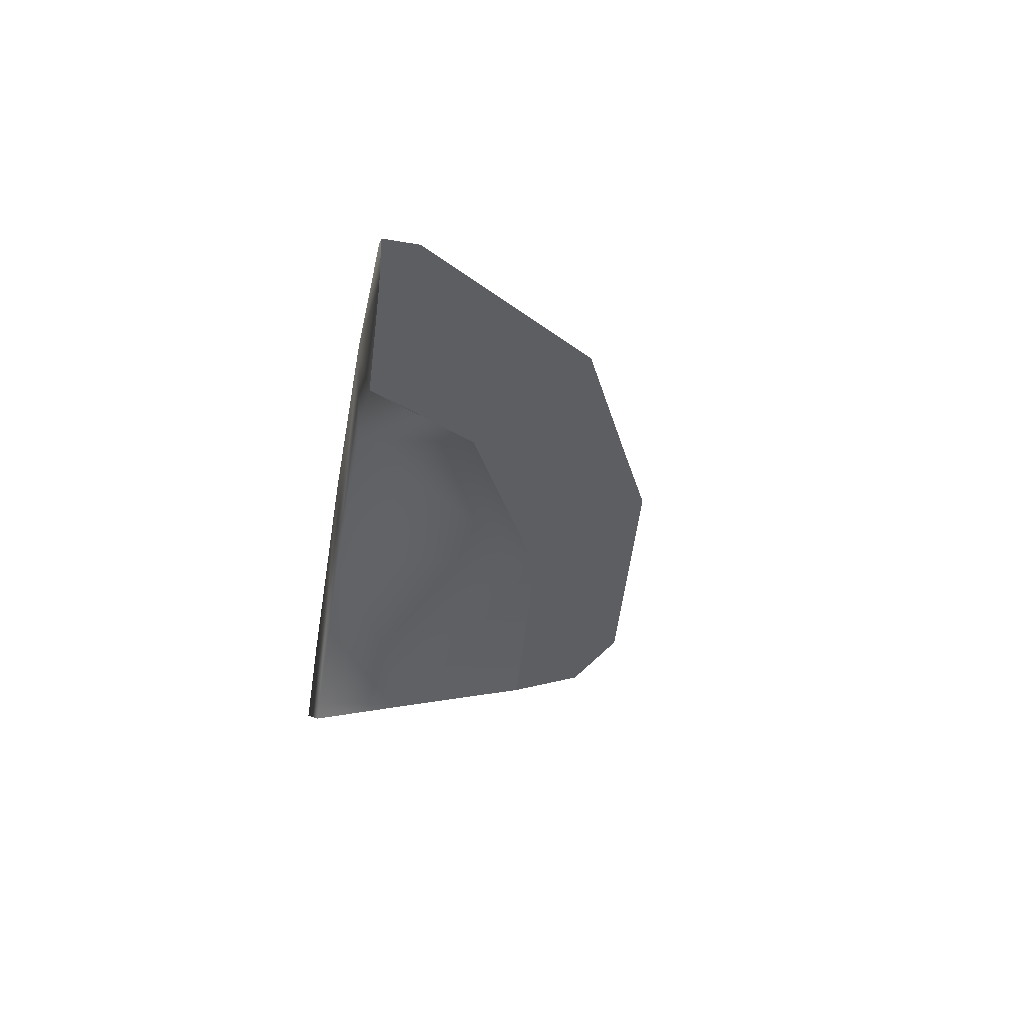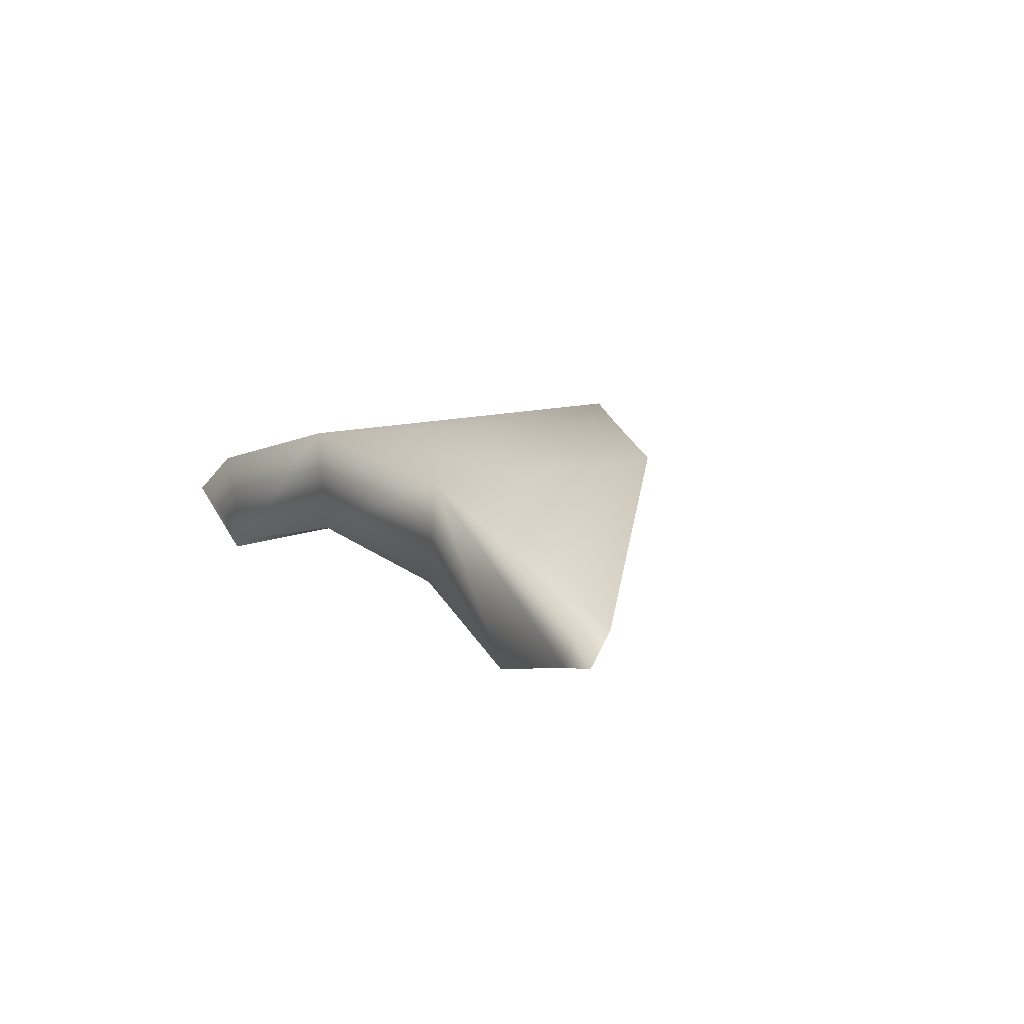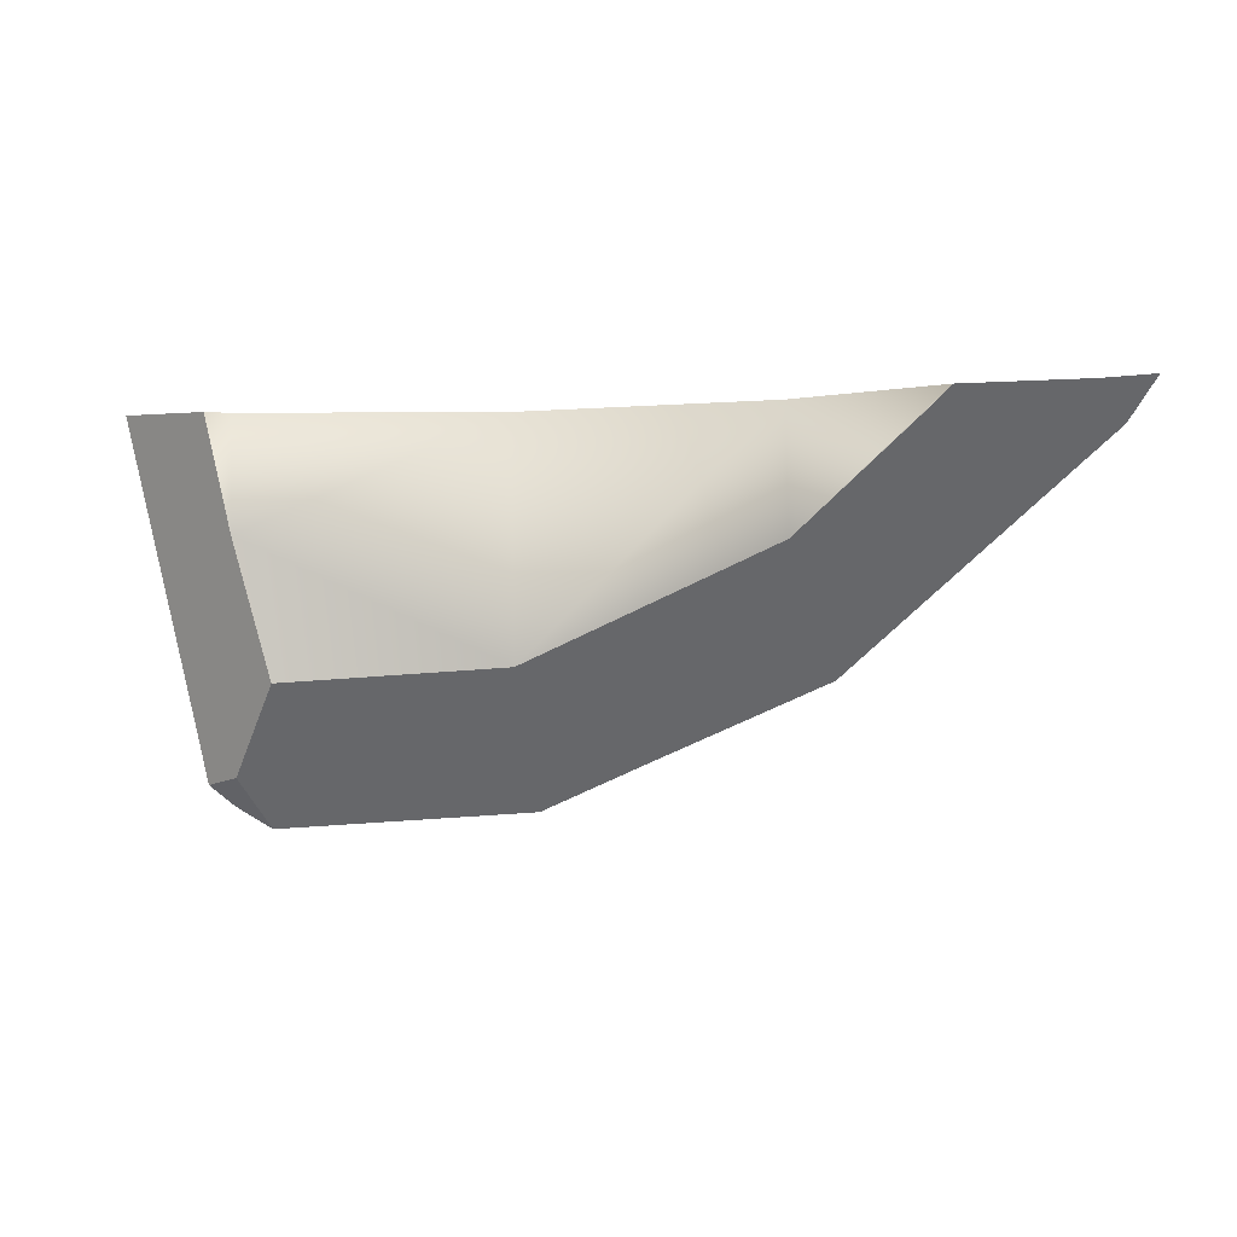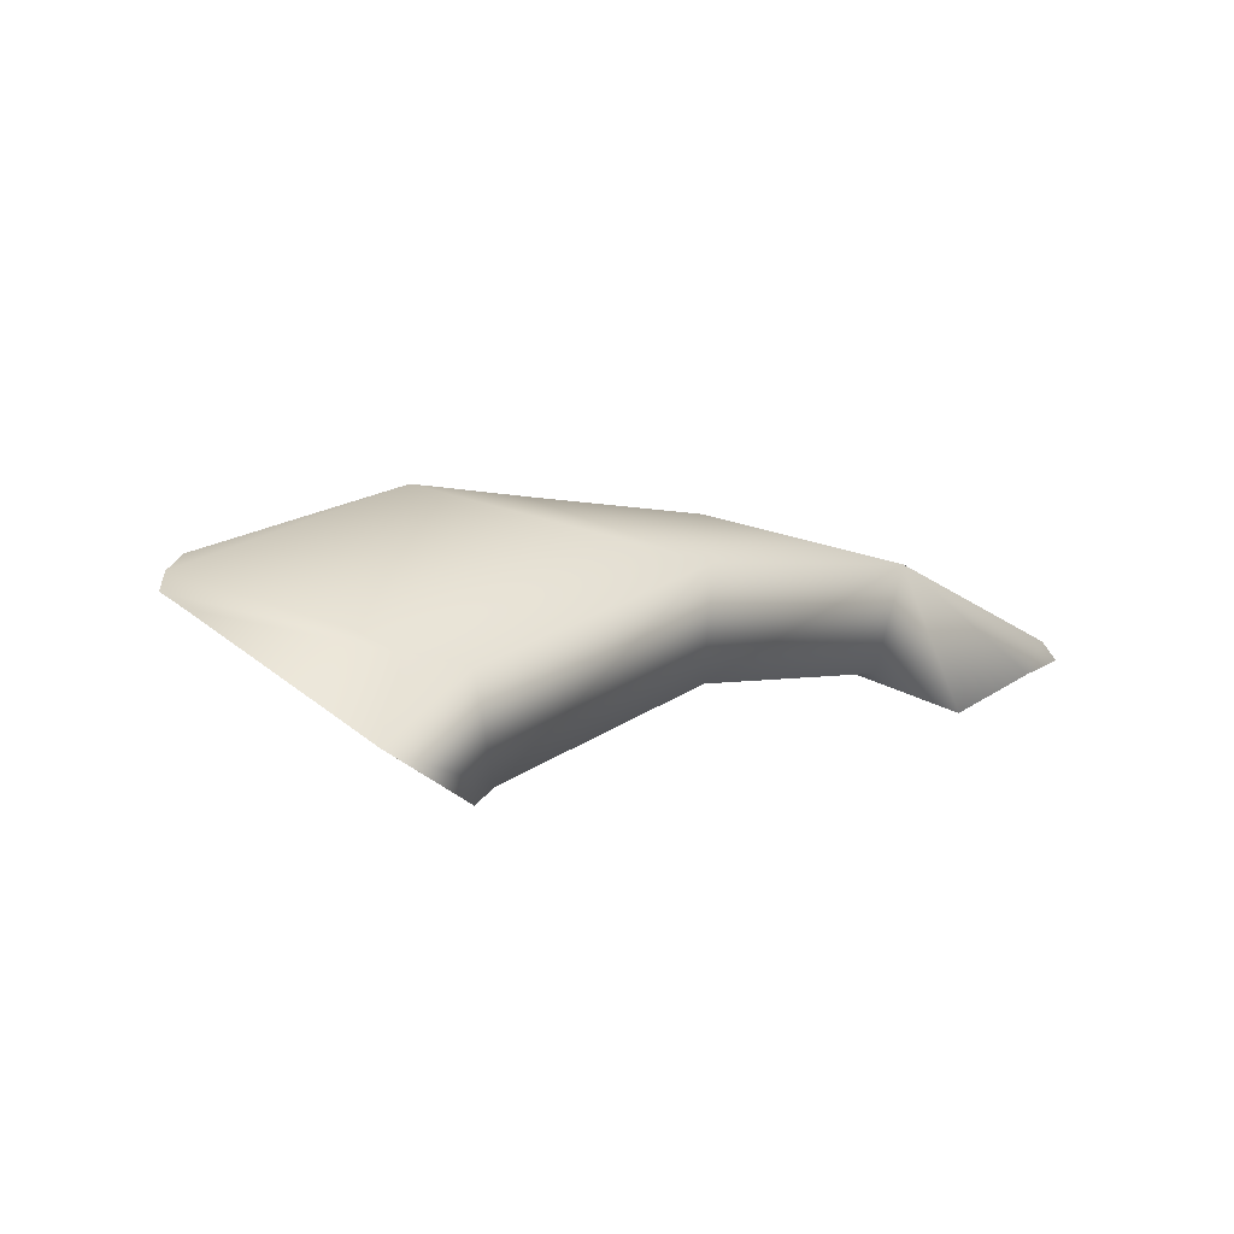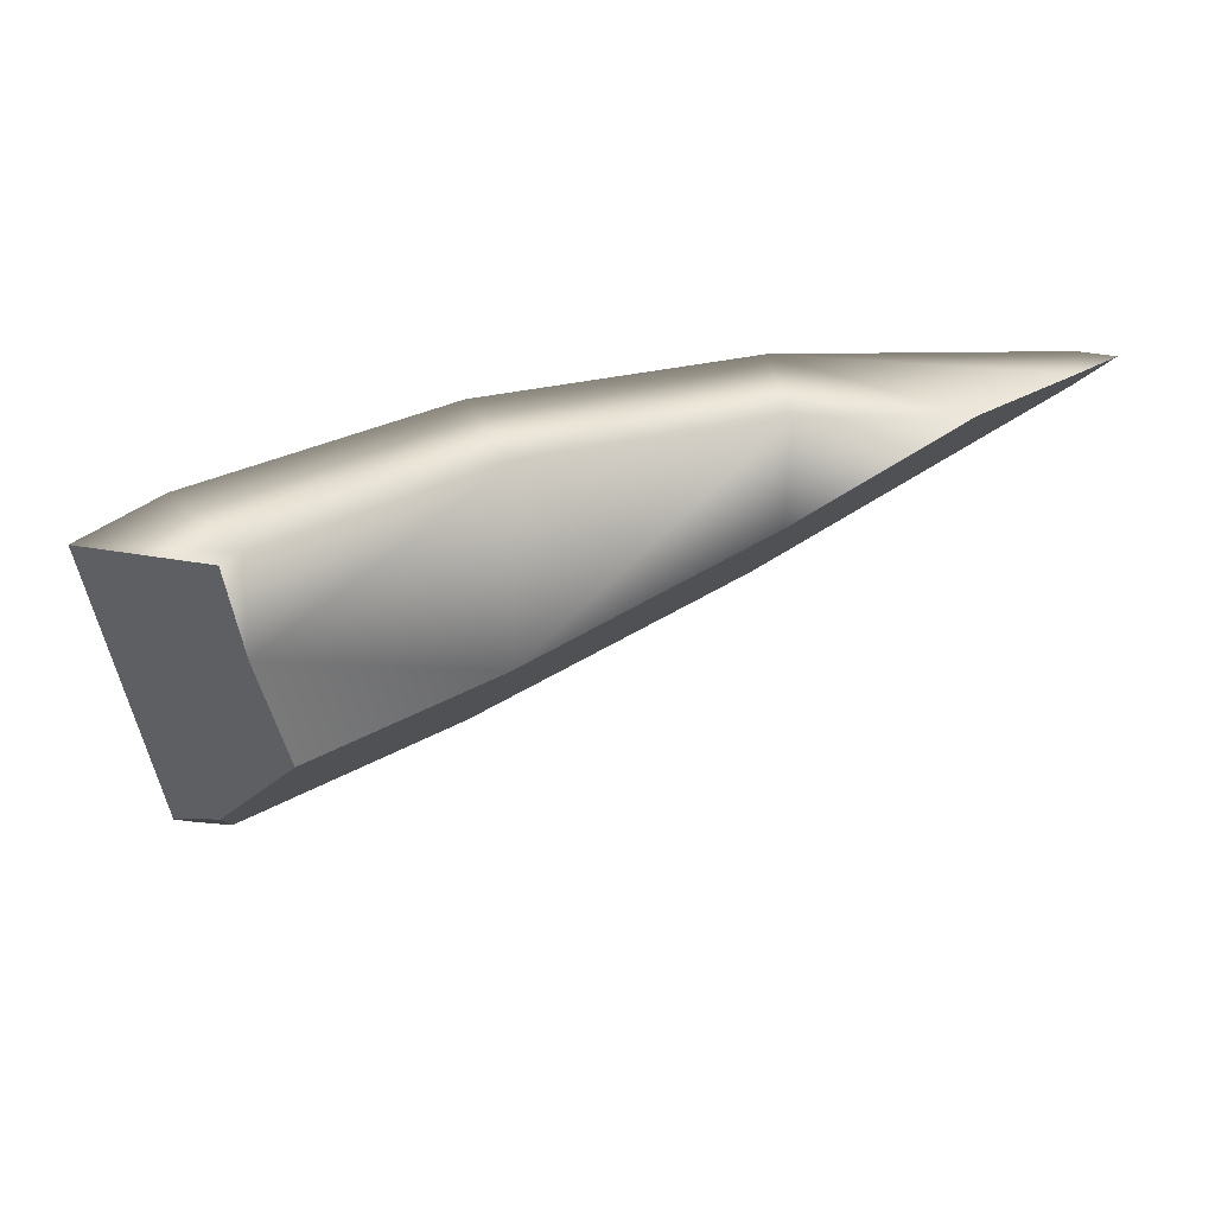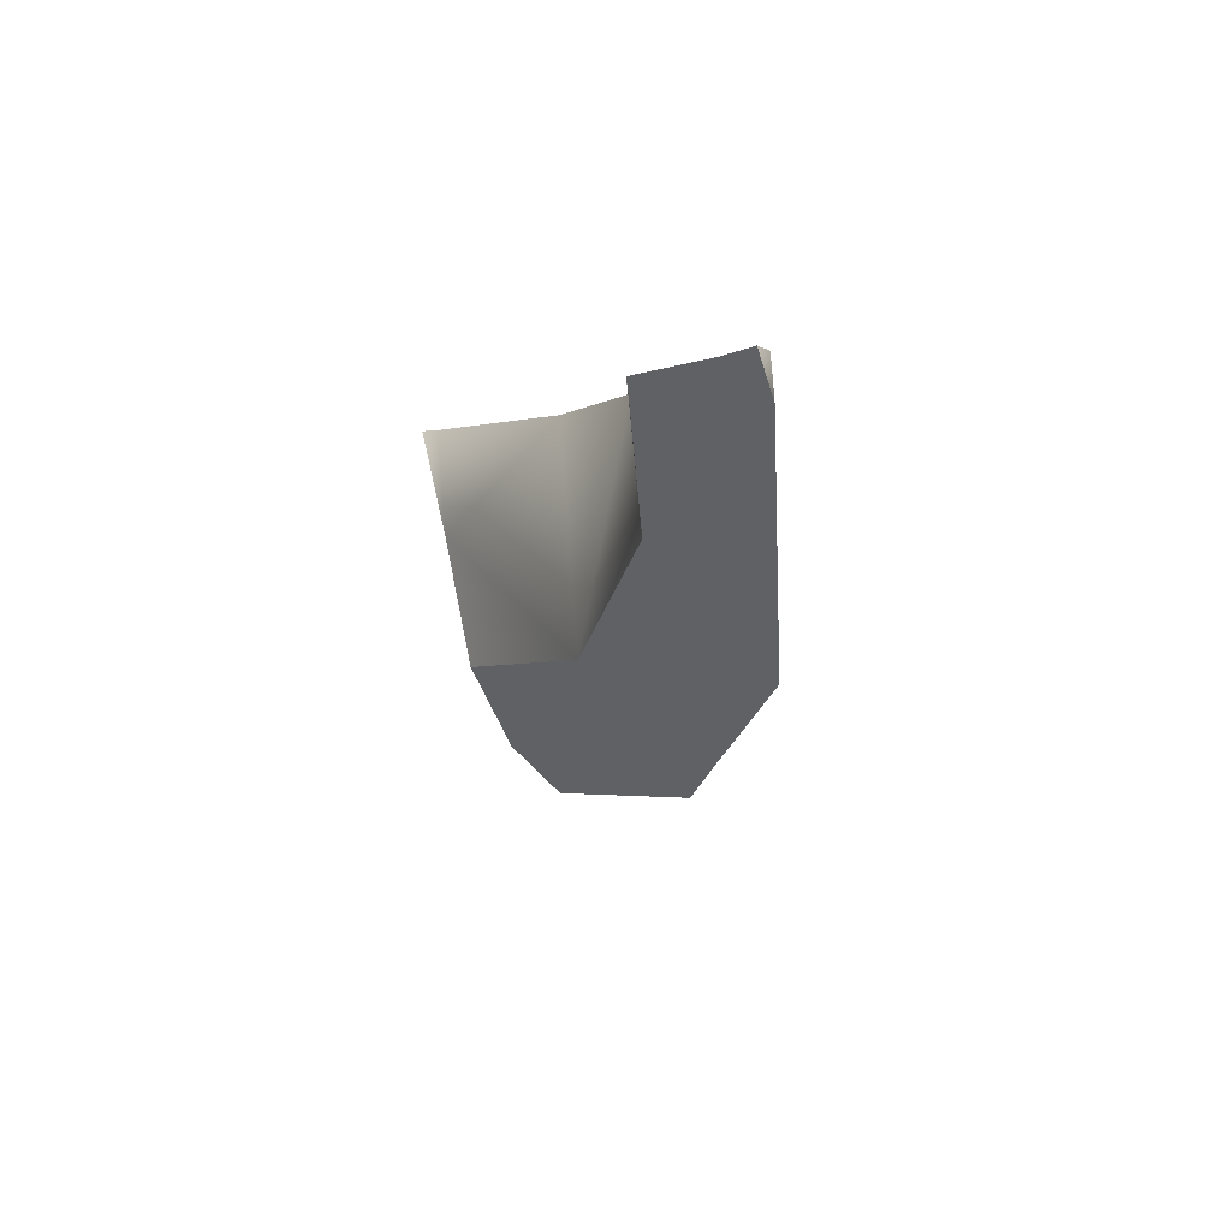
<metadata>
{"format":"obj","ext":"obj","renderer":"f3d","projection":"perspective","resolution":1024,"background":"white","views":[{"elev":-39.3,"azim":80.6,"up":"+Y"},{"elev":4.7,"azim":59.9,"up":"+Y"},{"elev":-2.8,"azim":9.5,"up":"+Z"},{"elev":12.1,"azim":-47.9,"up":"+Y"},{"elev":34.2,"azim":-25.7,"up":"+Z"},{"elev":1.0,"azim":67.0,"up":"+Z"}]}
</metadata>
<code>
g Calice_cell.017
v -0.1776 0.02889 -0.07935
v -0.1563 0.01933 -0.09761
v -0.1736 0.03237 -0.1011
v -0.1302 -0.01154 -0.05631
v -0.1776 0.02889 -0.07935
v -0.2036 0.004546 0.06323
v -0.1463 -0.01893 0.007154
v -0.1558 -0.02762 0.05932
v -0.1563 0.01933 -0.09761
v -0.1463 0.0415 -0.1211
v -0.1632 0.03802 -0.1107
v -0.1736 0.03237 -0.1011
v -0.1632 0.03802 -0.1107
v -0.1463 0.0415 -0.1211
v -0.02672 0.05801 -0.1133
v -0.02672 0.0441 0.06323
v 0.02328 0.04889 -0.09152
v 0.1085 0.03411 -0.05501
v 0.1059 0.02498 0.06323
v 0.2128 -0.0211 0.03237
v 0.2285 -0.02936 0.04541
v -0.1593 0.02498 0.06323
v -0.1736 0.03237 -0.1011
v -0.1776 0.02889 -0.07935
v -0.2036 0.004546 0.06323
v -0.1454 -0.02284 0.05932
v -0.1558 -0.02762 0.05932
v -0.1463 -0.01893 0.007154
v -0.02672 -0.005887 0.05932
v -0.02672 0.002807 -0.04936
v -0.1302 -0.01154 -0.05631
v 0.09196 -0.02284 0.05932
v 0.09326 -0.01849 0.002372
v 0.1611 -0.05457 0.05932
v 0.1533 -0.05023 0.05236
v 0.218 -0.04545 0.06149
v 0.2276 -0.03067 0.06323
v 0.2411 -0.0424 0.06323
v 0.2285 -0.02936 0.04541
v 0.2128 -0.0211 0.03237
v 0.1533 -0.05023 0.05236
v 0.2411 -0.0424 0.06323
v 0.218 -0.04545 0.06149
v 0.1611 -0.05457 0.05932
v -0.02672 0.05801 -0.1133
v -0.1463 0.0415 -0.1211
v -0.1563 0.01933 -0.09761
v 0.02328 0.04889 -0.09152
v -0.1302 -0.01154 -0.05631
v 0.1085 0.03411 -0.05501
v -0.02672 0.002807 -0.04936
v 0.2128 -0.0211 0.03237
v 0.09326 -0.01849 0.002372
v 0.1533 -0.05023 0.05236
g Calice_cell.017_0
f 3 2 1
f 5 2 4
f 4 6 5
f 4 7 6
f 7 8 6
f 11 10 9
f 12 11 9
f 15 14 13
f 13 16 15
f 17 15 16
f 16 18 17
f 16 19 18
f 20 18 19
f 19 21 20
f 13 22 16
f 22 13 23
f 23 24 22
f 24 25 22
f 26 22 25
f 16 22 26
f 27 26 25
f 28 26 27
f 29 16 26
f 29 26 28
f 19 16 29
f 30 29 28
f 28 31 30
f 32 29 30
f 32 19 29
f 33 32 30
f 34 32 33
f 19 32 34
f 35 34 33
f 19 34 36
f 36 37 19
f 19 37 21
f 38 37 36
f 21 37 38
f 41 40 39
f 39 42 41
f 42 43 41
f 43 44 41
f 47 46 45
f 45 48 47
f 48 49 47
f 48 50 49
f 50 51 49
f 50 52 51
f 52 53 51
f 52 54 53

</code>
